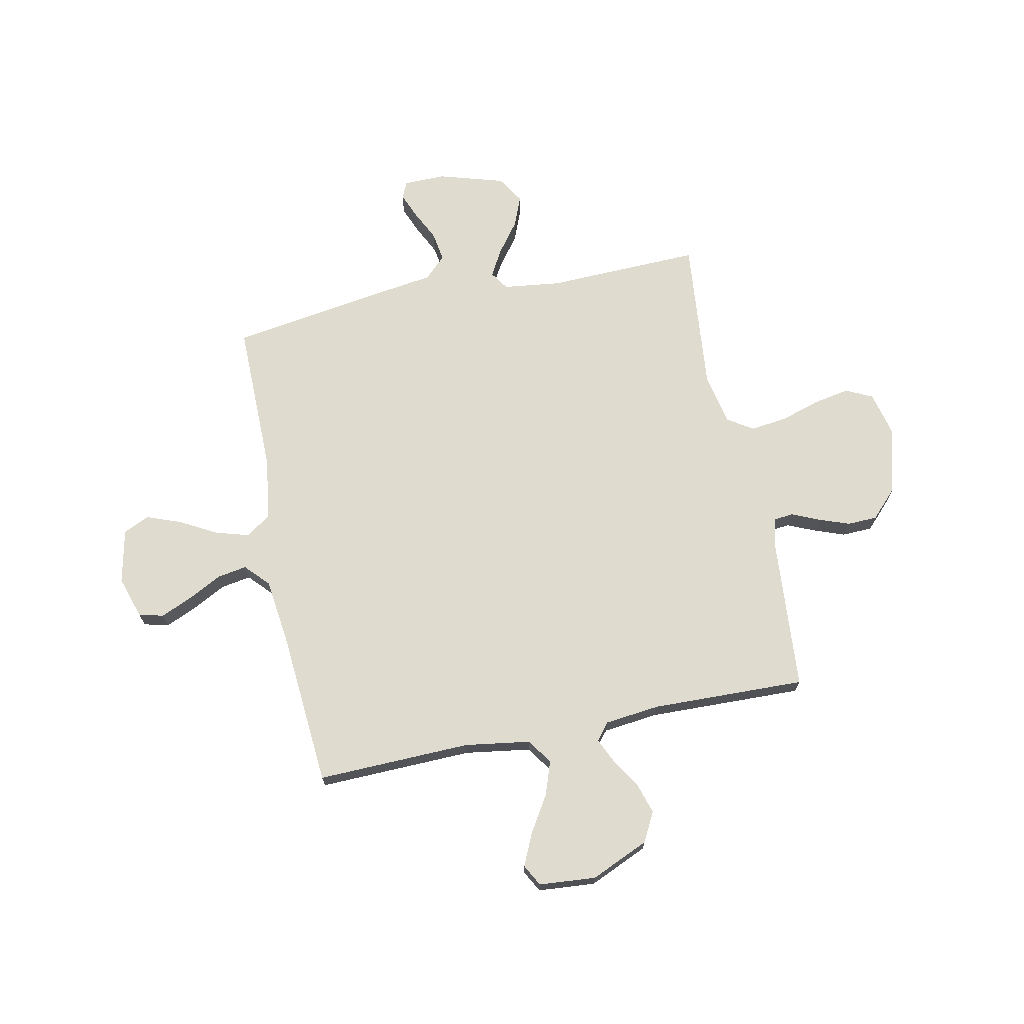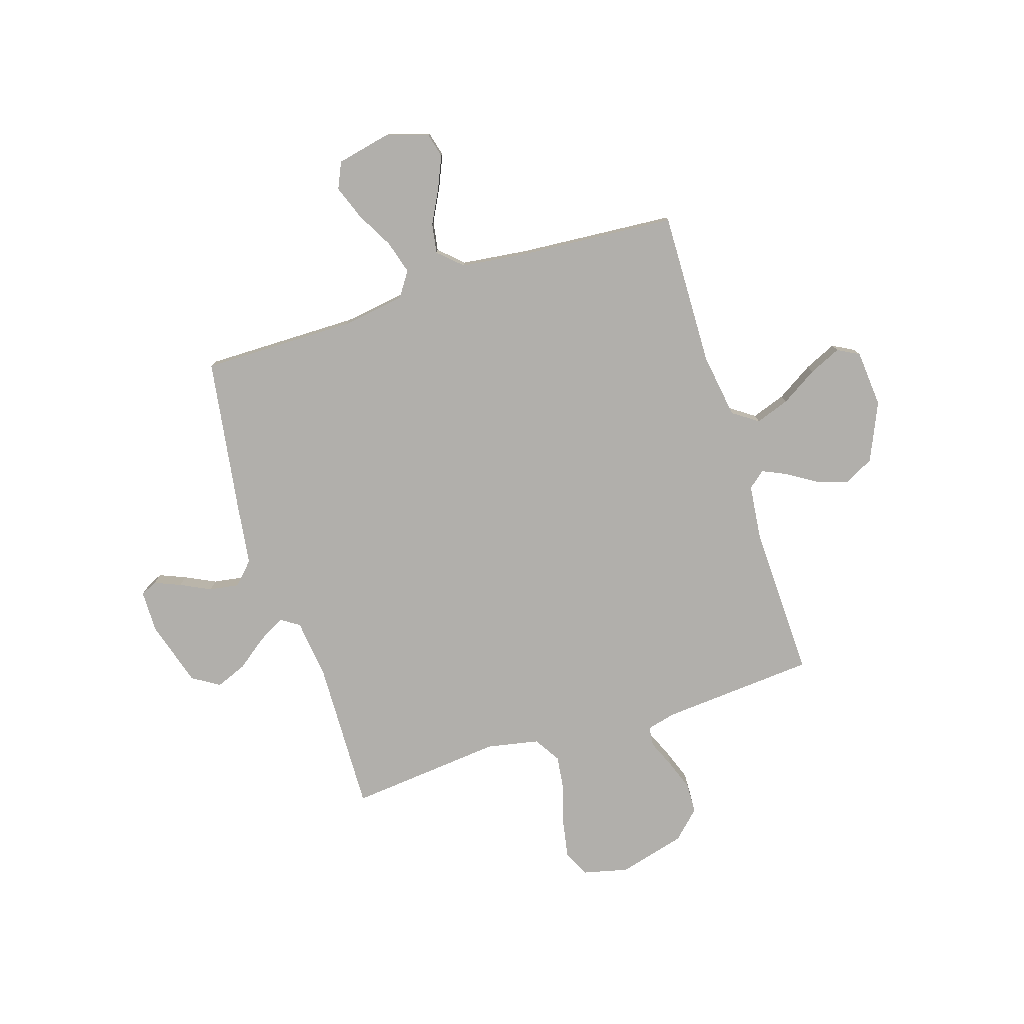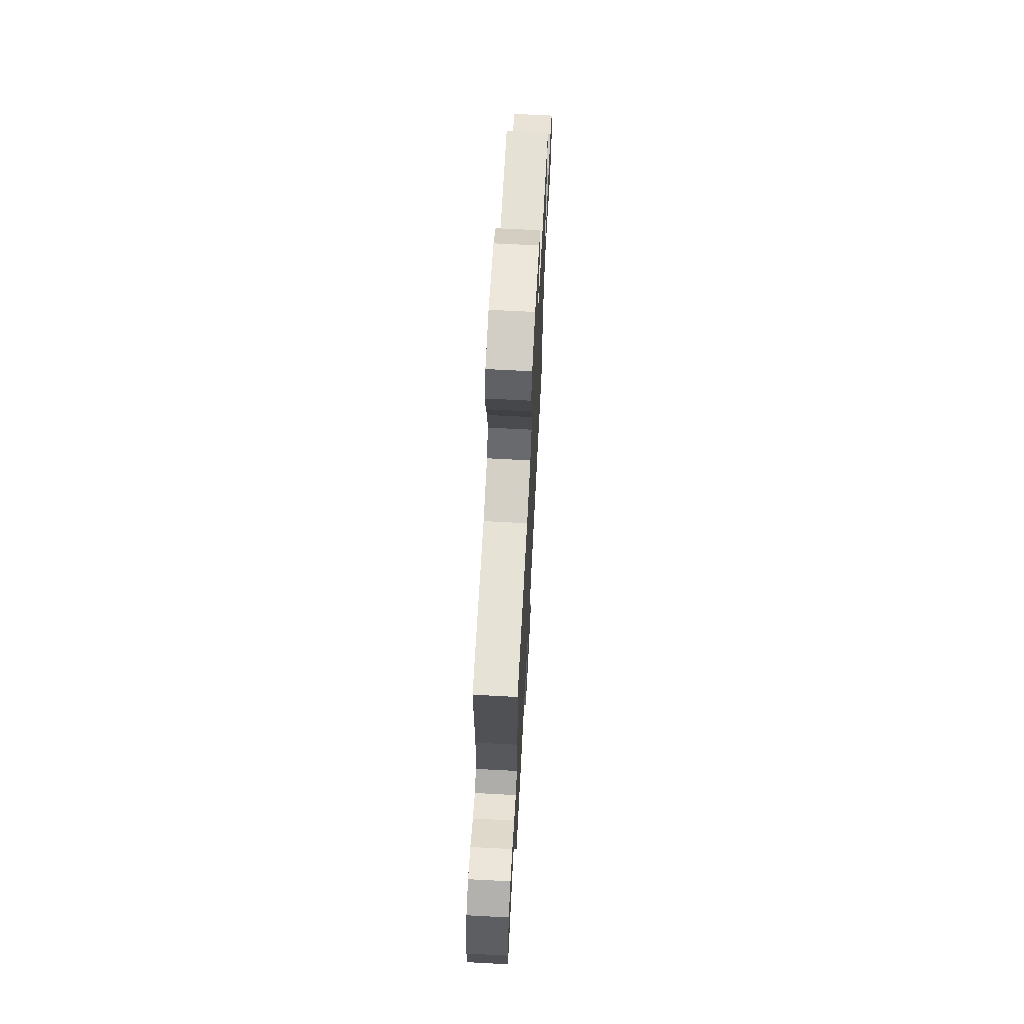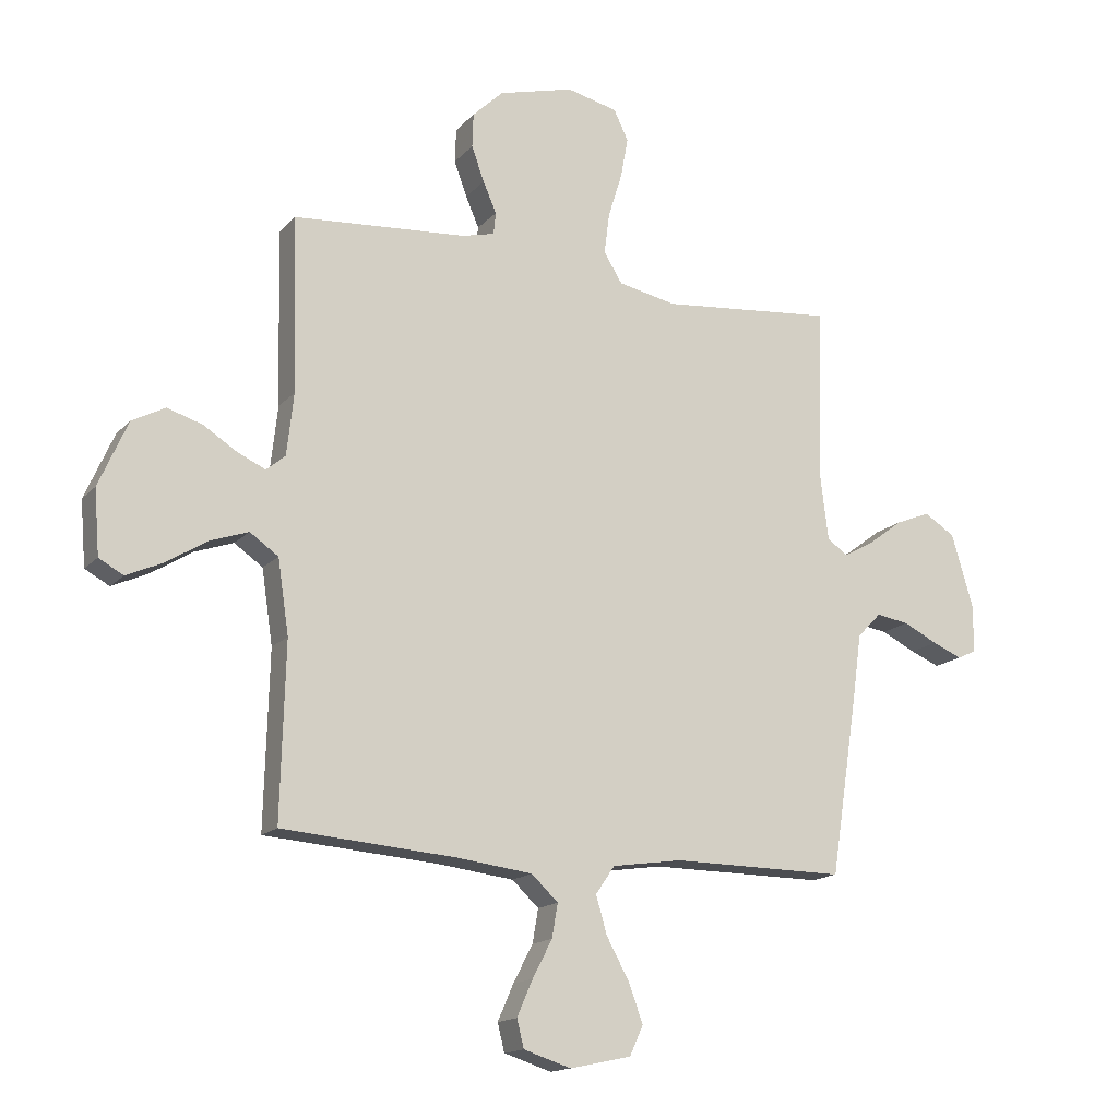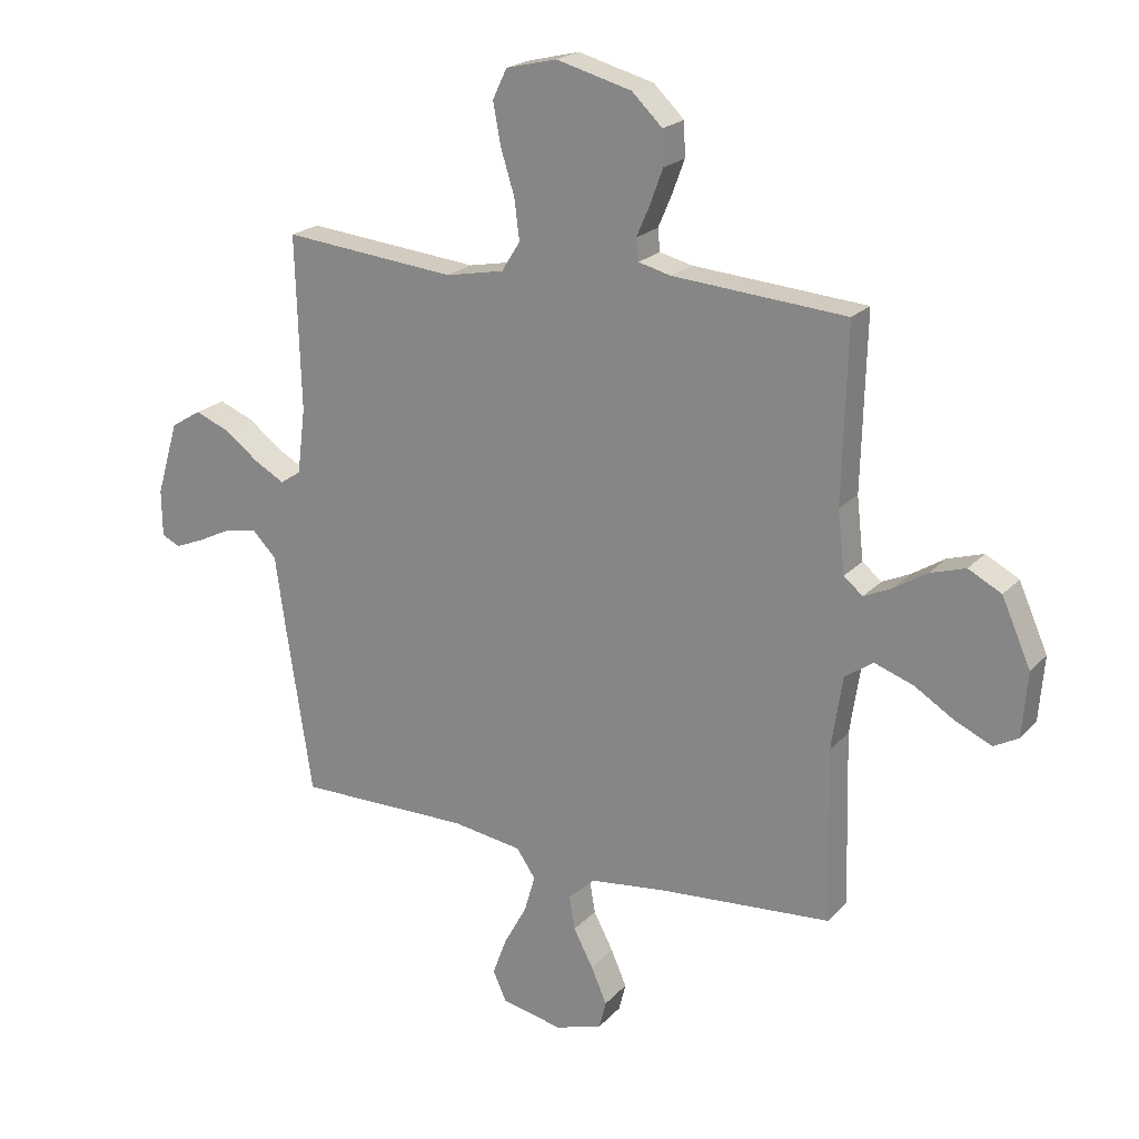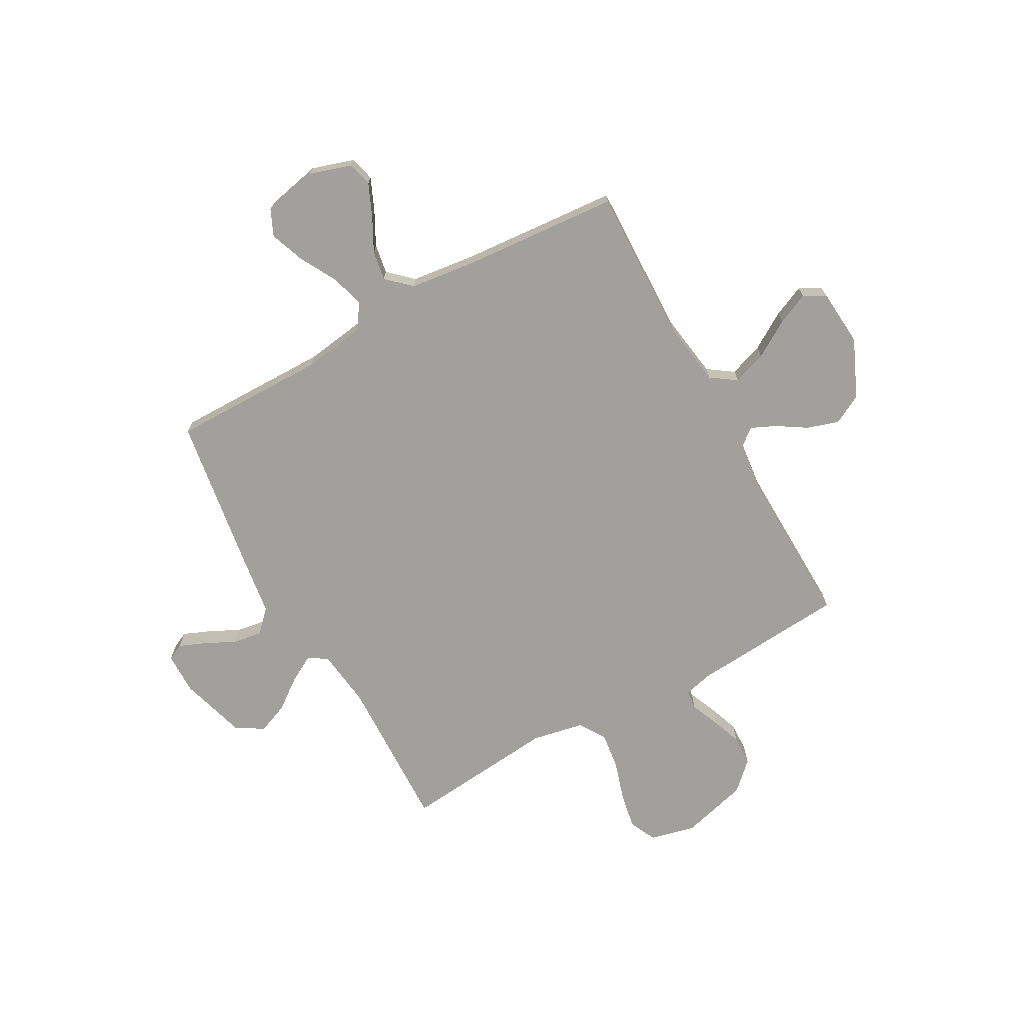
<metadata>
{"format":"obj","ext":"obj","renderer":"f3d","projection":"perspective","resolution":1024,"background":"white","views":[{"elev":70.3,"azim":-101.6,"up":"+Y"},{"elev":-78.2,"azim":-162.3,"up":"+Y"},{"elev":68.7,"azim":93.0,"up":"+Z"},{"elev":-15.6,"azim":-26.8,"up":"+Z"},{"elev":21.0,"azim":-150.2,"up":"+Z"},{"elev":-71.6,"azim":-151.0,"up":"+Y"}]}
</metadata>
<code>
v 0.5 0.07 0.5
v 0.491 0.07 0.2
v 0.505 0.07 0.087
v 0.541 0.07 0.063
v 0.593 0.07 0.092
v 0.653 0.07 0.137
v 0.713 0.07 0.161
v 0.766 0.07 0.128
v 0.804 0.07 0
v 0.803 0.07 -0.081
v 0.771 0.07 -0.096
v 0.72 0.07 -0.075
v 0.661 0.07 -0.046
v 0.604 0.07 -0.037
v 0.563 0.07 -0.079
v 0.546 0.07 -0.2
v 0.5 0.07 -0.5
v 0.2 0.07 -0.498
v 0.079 0.07 -0.516
v 0.046 0.07 -0.564
v 0.065 0.07 -0.629
v 0.104 0.07 -0.7
v 0.129 0.07 -0.767
v 0.106 0.07 -0.818
v 0 0.07 -0.841
v -0.082 0.07 -0.815
v -0.094 0.07 -0.767
v -0.067 0.07 -0.705
v -0.033 0.07 -0.64
v -0.023 0.07 -0.582
v -0.069 0.07 -0.539
v -0.2 0.07 -0.523
v -0.5 0.07 -0.5
v -0.492 0.07 -0.2
v -0.511 0.07 -0.073
v -0.56 0.07 -0.039
v -0.626 0.07 -0.062
v -0.697 0.07 -0.106
v -0.759 0.07 -0.134
v -0.801 0.07 -0.111
v -0.81 0.07 0
v -0.76 0.07 0.113
v -0.703 0.07 0.143
v -0.642 0.07 0.124
v -0.585 0.07 0.088
v -0.537 0.07 0.066
v -0.504 0.07 0.093
v -0.492 0.07 0.2
v -0.5 0.07 0.5
v -0.2 0.07 0.523
v -0.144 0.07 0.537
v -0.14 0.07 0.575
v -0.163 0.07 0.628
v -0.185 0.07 0.688
v -0.183 0.07 0.747
v -0.13 0.07 0.798
v 0 0.07 0.833
v 0.088 0.07 0.812
v 0.113 0.07 0.76
v 0.1 0.07 0.69
v 0.076 0.07 0.613
v 0.067 0.07 0.542
v 0.099 0.07 0.491
v 0.2 0.07 0.471
v 0.5 0 0.5
v 0.491 0 0.2
v 0.505 0 0.087
v 0.541 0 0.063
v 0.593 0 0.092
v 0.653 0 0.137
v 0.713 0 0.161
v 0.766 0 0.128
v 0.804 0 0
v 0.803 0 -0.081
v 0.771 0 -0.096
v 0.72 0 -0.075
v 0.661 0 -0.046
v 0.604 0 -0.037
v 0.563 0 -0.079
v 0.546 0 -0.2
v 0.5 0 -0.5
v 0.2 0 -0.498
v 0.079 0 -0.516
v 0.046 0 -0.564
v 0.065 0 -0.629
v 0.104 0 -0.7
v 0.129 0 -0.767
v 0.106 0 -0.818
v 0 0 -0.841
v -0.082 0 -0.815
v -0.094 0 -0.767
v -0.067 0 -0.705
v -0.033 0 -0.64
v -0.023 0 -0.582
v -0.069 0 -0.539
v -0.2 0 -0.523
v -0.5 0 -0.5
v -0.492 0 -0.2
v -0.511 0 -0.073
v -0.56 0 -0.039
v -0.626 0 -0.062
v -0.697 0 -0.106
v -0.759 0 -0.134
v -0.801 0 -0.111
v -0.81 0 0
v -0.76 0 0.113
v -0.703 0 0.143
v -0.642 0 0.124
v -0.585 0 0.088
v -0.537 0 0.066
v -0.504 0 0.093
v -0.492 0 0.2
v -0.5 0 0.5
v -0.2 0 0.523
v -0.144 0 0.537
v -0.14 0 0.575
v -0.163 0 0.628
v -0.185 0 0.688
v -0.183 0 0.747
v -0.13 0 0.798
v 0 0 0.833
v 0.088 0 0.812
v 0.113 0 0.76
v 0.1 0 0.69
v 0.076 0 0.613
v 0.067 0 0.542
v 0.099 0 0.491
v 0.2 0 0.471
f 58 59 60 61
f 58 61 62
f 57 58 62
f 56 57 62
f 55 56 62 63
f 52 53 54 55
f 48 49 50
f 47 48 50 51
f 42 43 44 45
f 42 45 46
f 41 42 46
f 40 41 46
f 37 38 39 40
f 36 37 40 46
f 35 36 46 47
f 32 33 34
f 31 32 34 35
f 30 31 35 47
f 26 27 28 29
f 24 25 26 29
f 24 29 30
f 21 22 23 24
f 20 21 24 30
f 19 20 30 47
f 15 16 17 18
f 15 18 19 47
f 10 11 12 13
f 8 9 10 13
f 8 13 14
f 5 6 7 8
f 4 5 8 14
f 3 4 14 15
f 64 1 2
f 63 64 2 3
f 52 55 63 3
f 3 15 47 51
f 3 51 52
f 125 124 123 122
f 126 125 122
f 126 122 121
f 126 121 120
f 127 126 120 119
f 119 118 117 116
f 114 113 112
f 115 114 112 111
f 109 108 107 106
f 110 109 106
f 110 106 105
f 110 105 104
f 104 103 102 101
f 110 104 101 100
f 111 110 100 99
f 98 97 96
f 99 98 96 95
f 111 99 95 94
f 93 92 91 90
f 93 90 89 88
f 94 93 88
f 88 87 86 85
f 94 88 85 84
f 111 94 84 83
f 82 81 80 79
f 111 83 82 79
f 77 76 75 74
f 77 74 73 72
f 78 77 72
f 72 71 70 69
f 78 72 69 68
f 79 78 68 67
f 66 65 128
f 67 66 128 127
f 67 127 119 116
f 115 111 79 67
f 116 115 67
f 1 65 66 2
f 2 66 67 3
f 3 67 68 4
f 4 68 69 5
f 5 69 70 6
f 6 70 71 7
f 7 71 72 8
f 8 72 73 9
f 9 73 74 10
f 10 74 75 11
f 11 75 76 12
f 12 76 77 13
f 13 77 78 14
f 14 78 79 15
f 15 79 80 16
f 16 80 81 17
f 17 81 82 18
f 18 82 83 19
f 19 83 84 20
f 20 84 85 21
f 21 85 86 22
f 22 86 87 23
f 23 87 88 24
f 24 88 89 25
f 25 89 90 26
f 26 90 91 27
f 27 91 92 28
f 28 92 93 29
f 29 93 94 30
f 30 94 95 31
f 31 95 96 32
f 32 96 97 33
f 33 97 98 34
f 34 98 99 35
f 35 99 100 36
f 36 100 101 37
f 37 101 102 38
f 38 102 103 39
f 39 103 104 40
f 40 104 105 41
f 41 105 106 42
f 42 106 107 43
f 43 107 108 44
f 44 108 109 45
f 45 109 110 46
f 46 110 111 47
f 47 111 112 48
f 48 112 113 49
f 49 113 114 50
f 50 114 115 51
f 51 115 116 52
f 52 116 117 53
f 53 117 118 54
f 54 118 119 55
f 55 119 120 56
f 56 120 121 57
f 57 121 122 58
f 58 122 123 59
f 59 123 124 60
f 60 124 125 61
f 61 125 126 62
f 62 126 127 63
f 63 127 128 64
f 64 128 65 1

</code>
